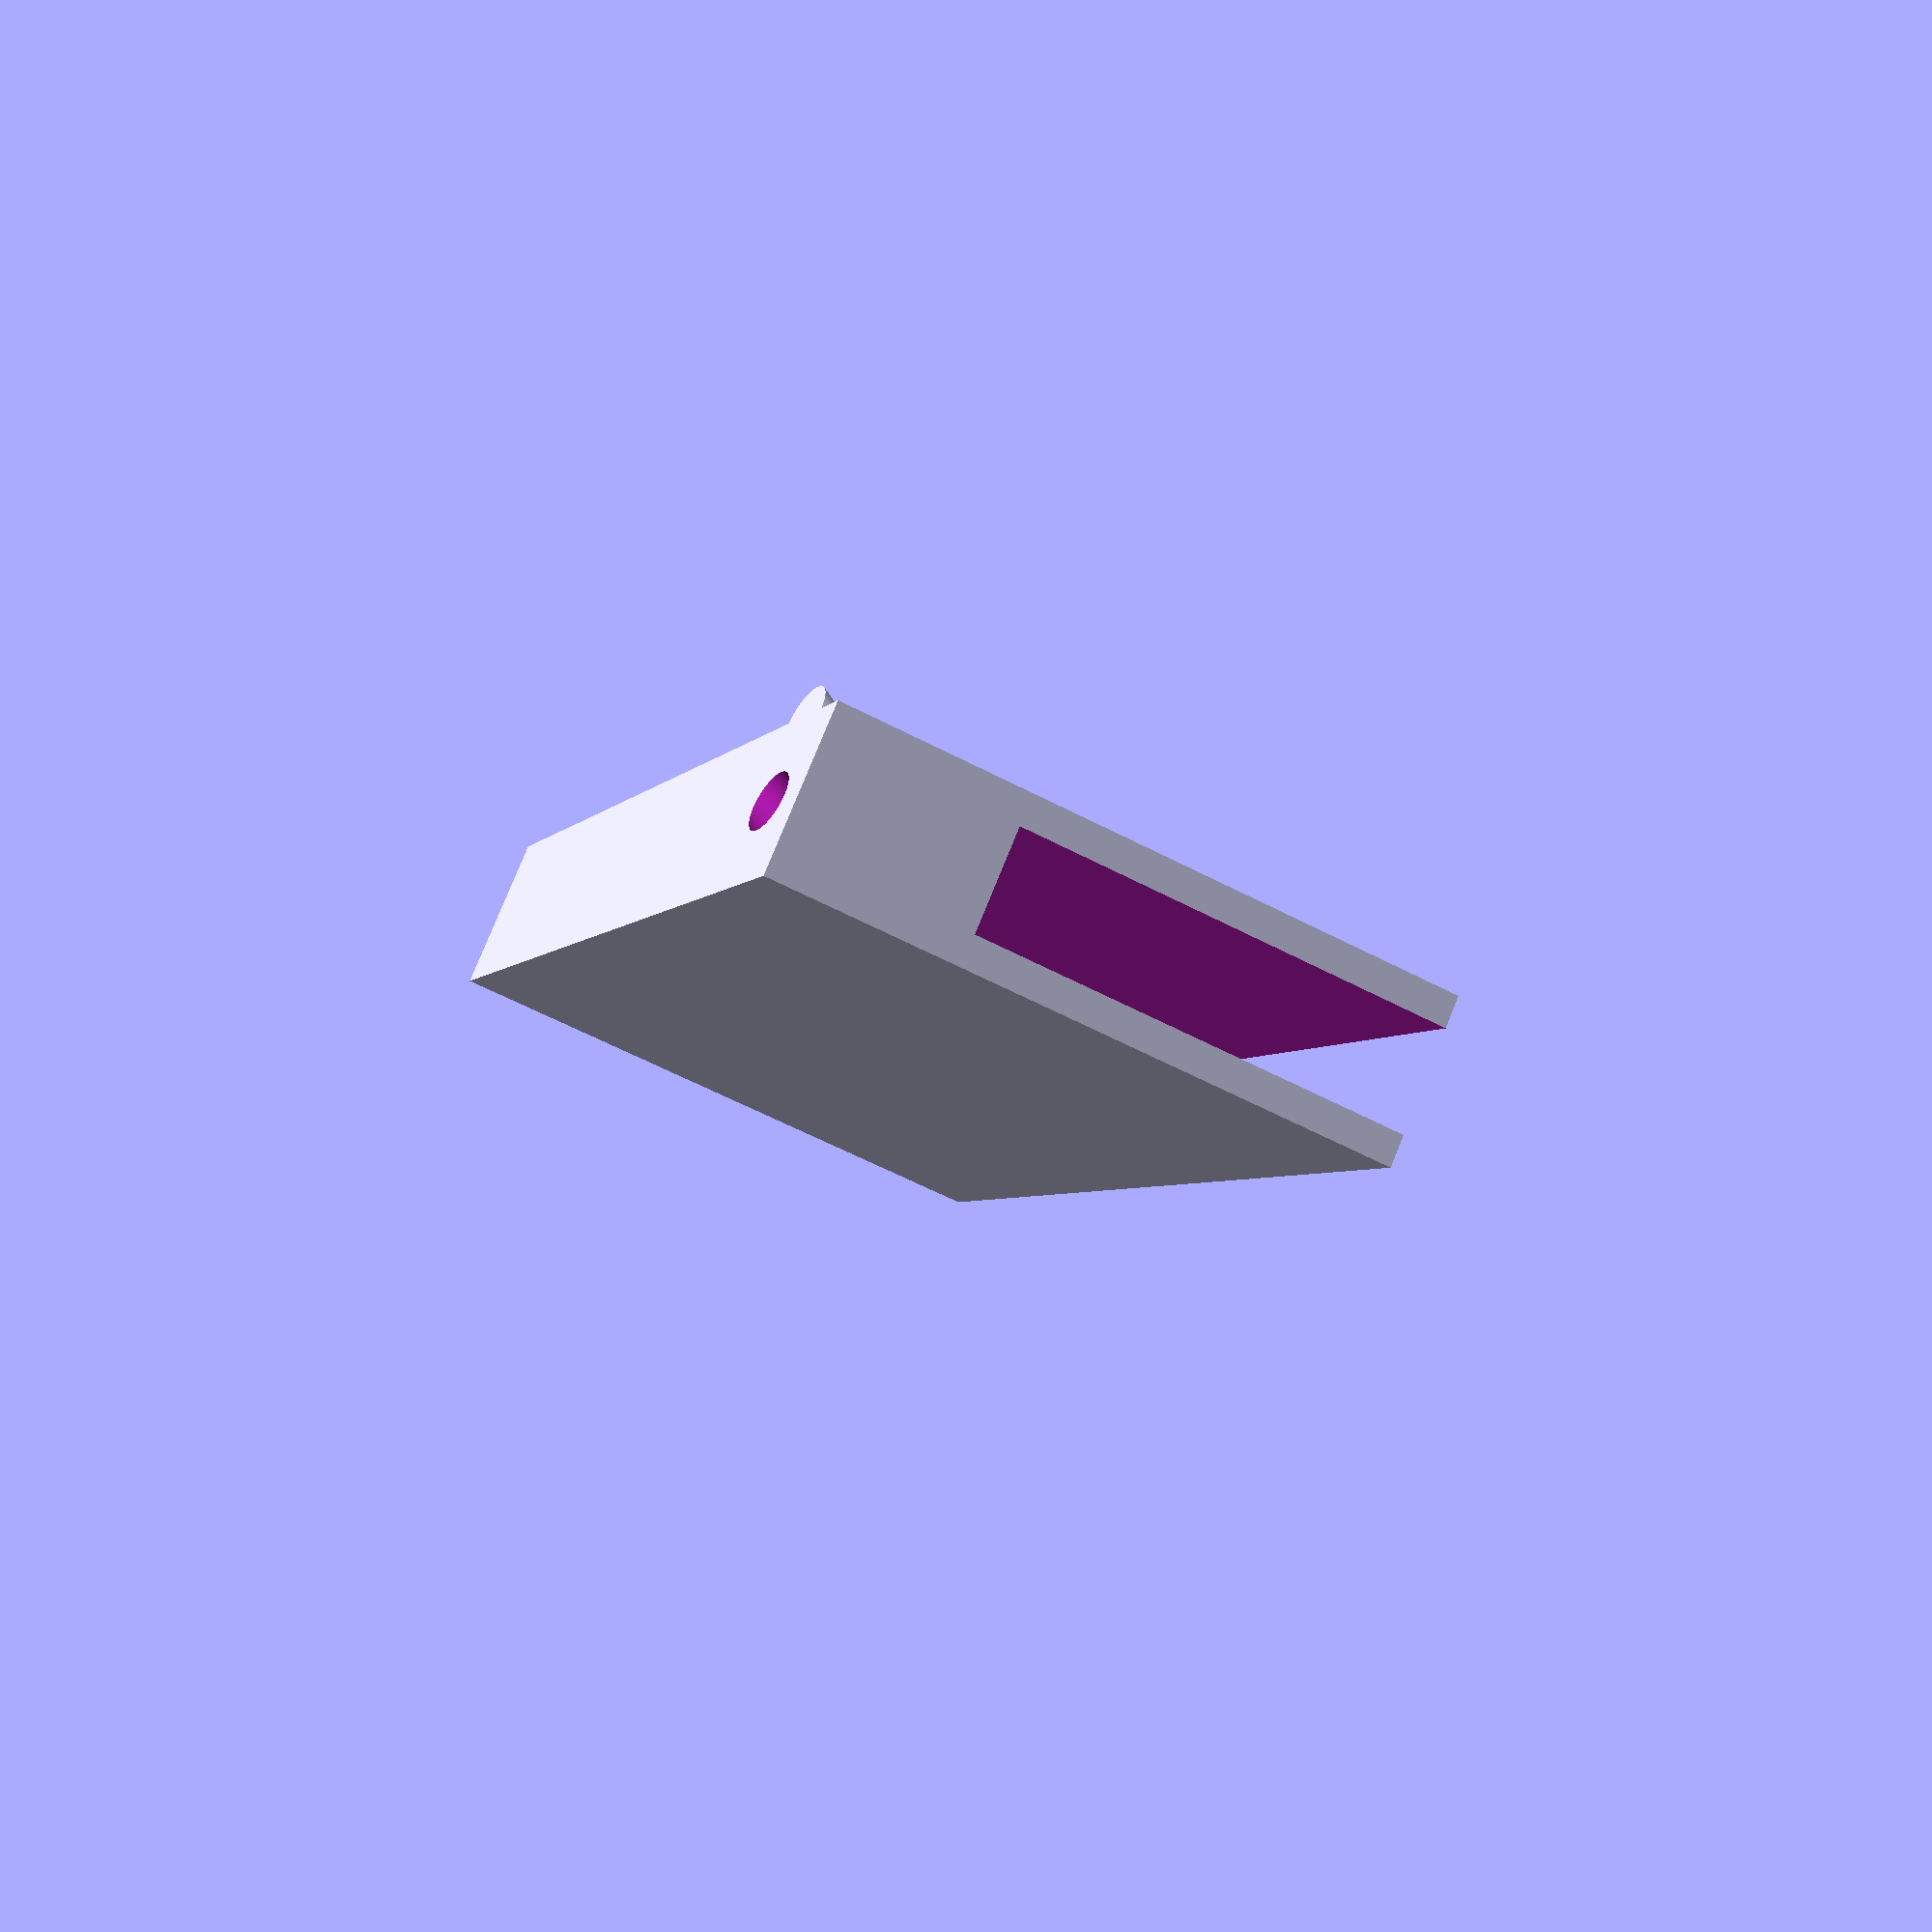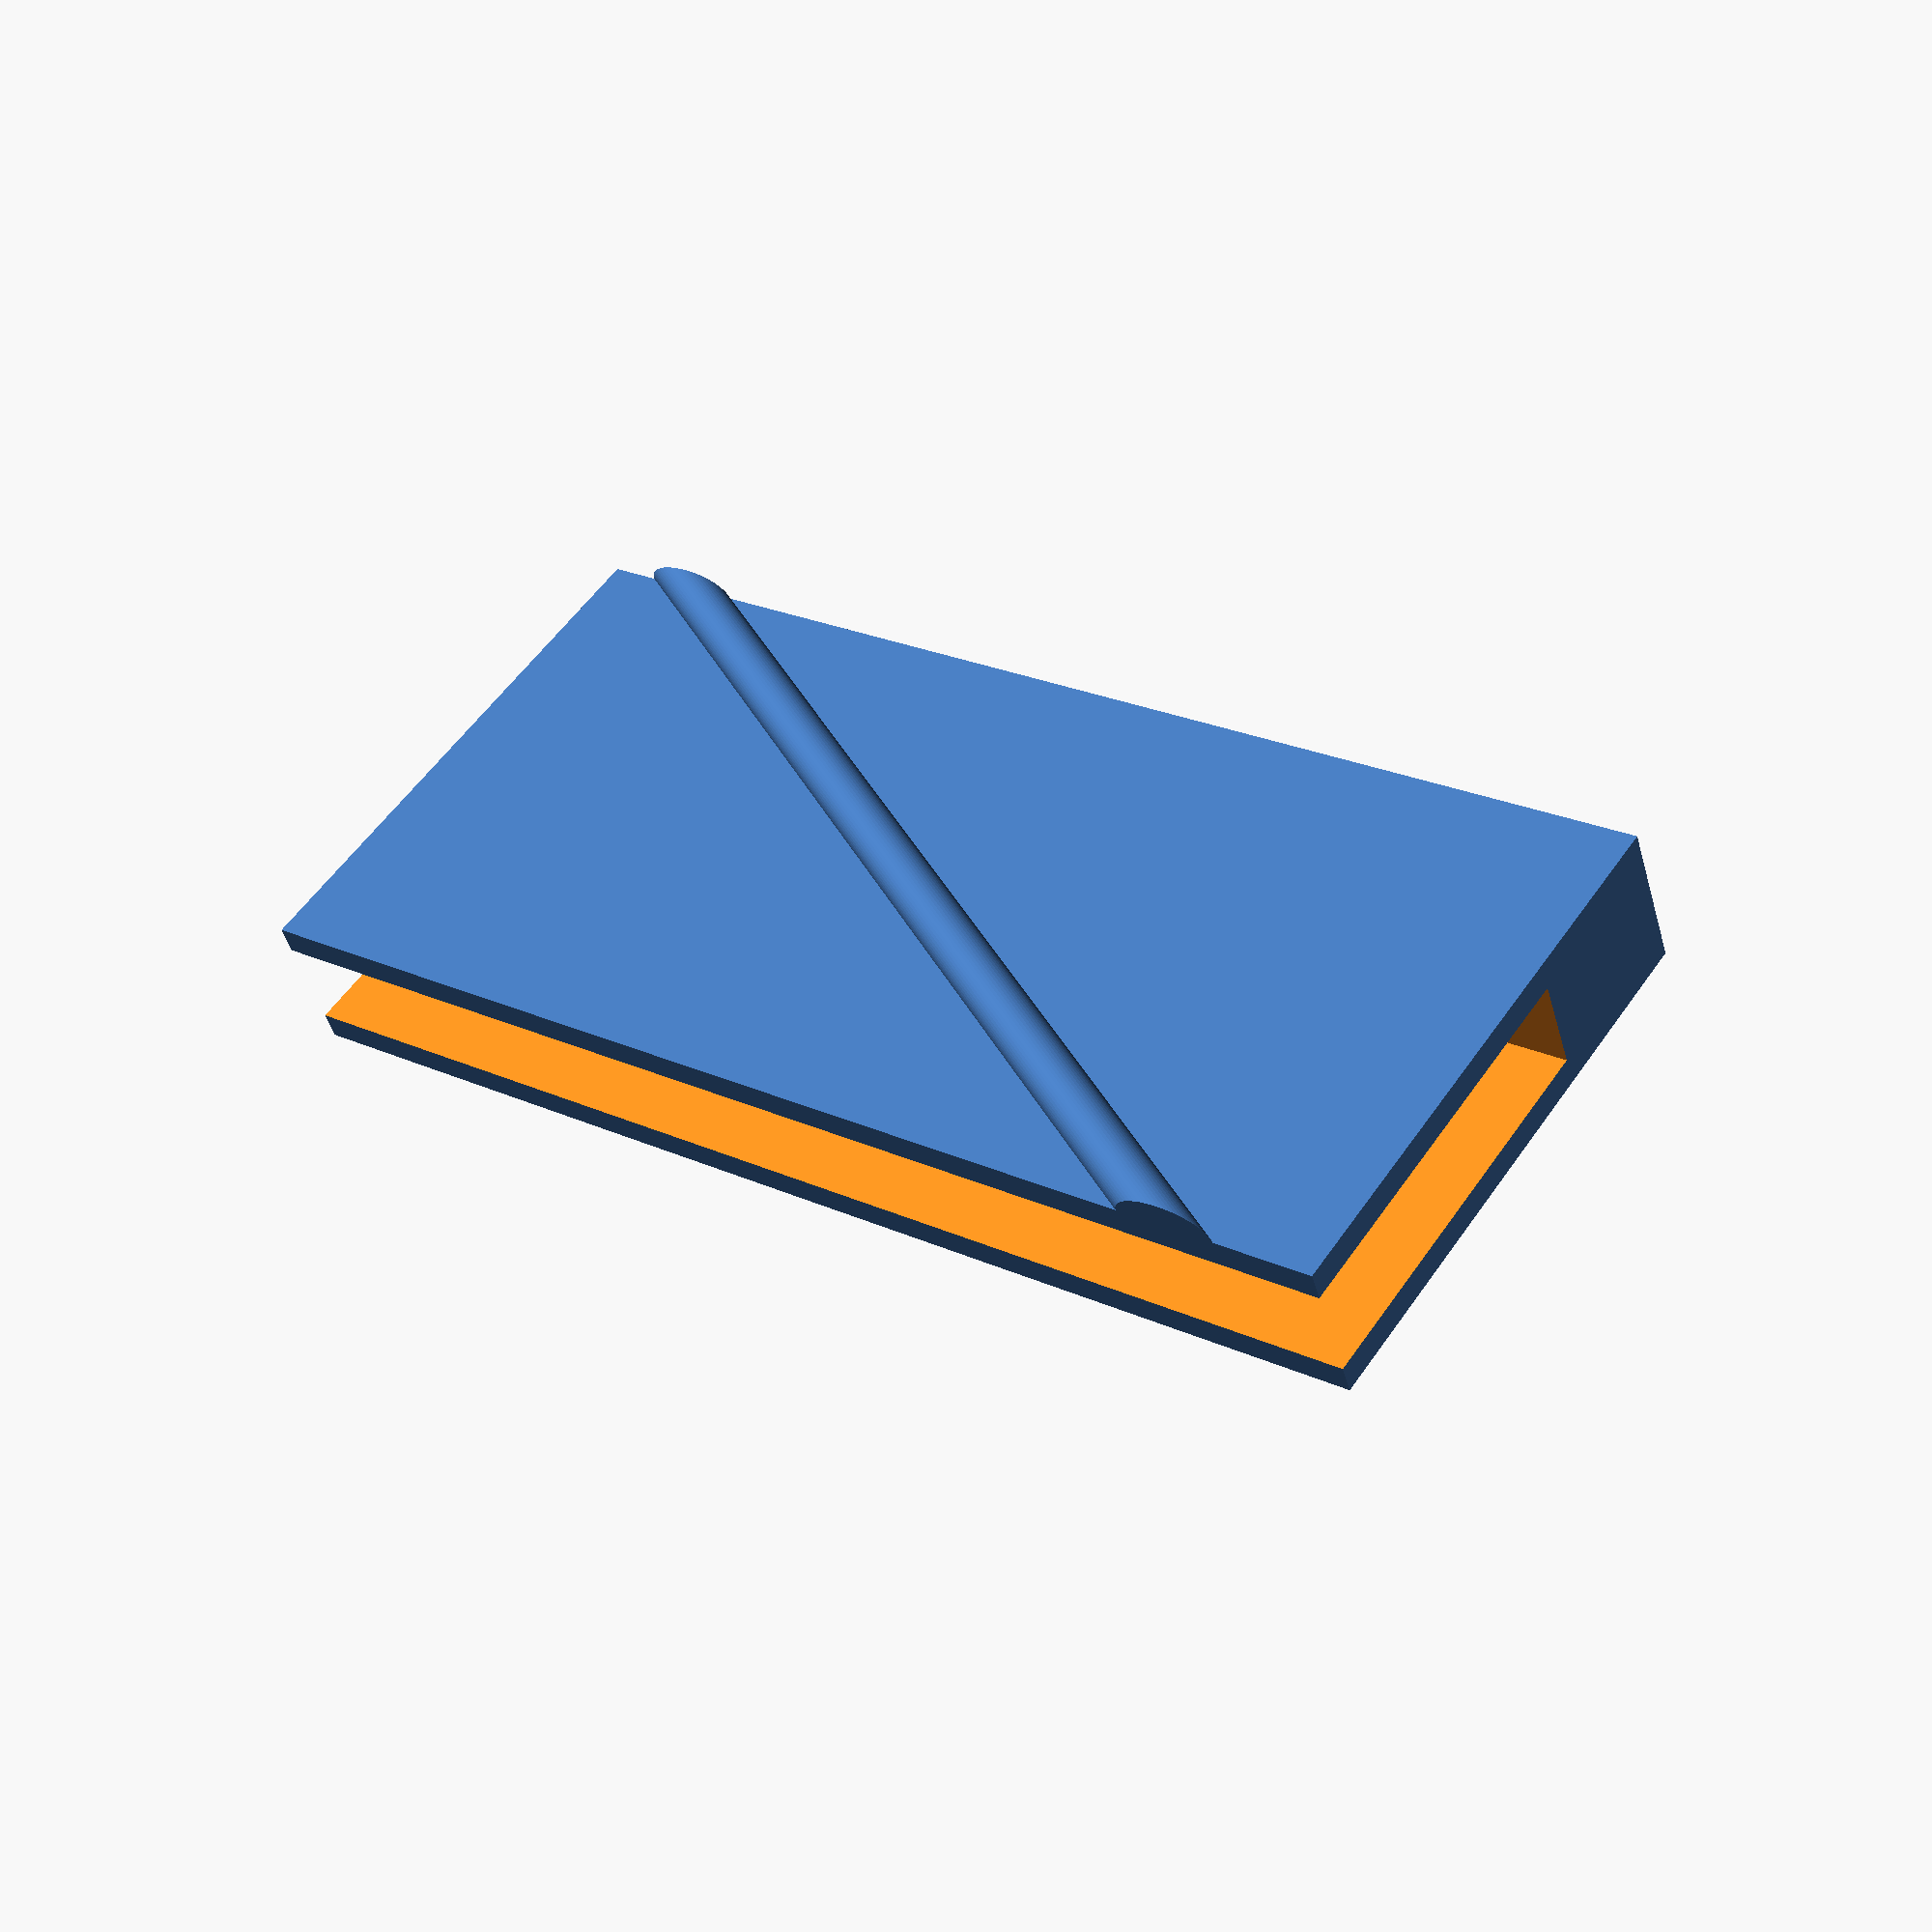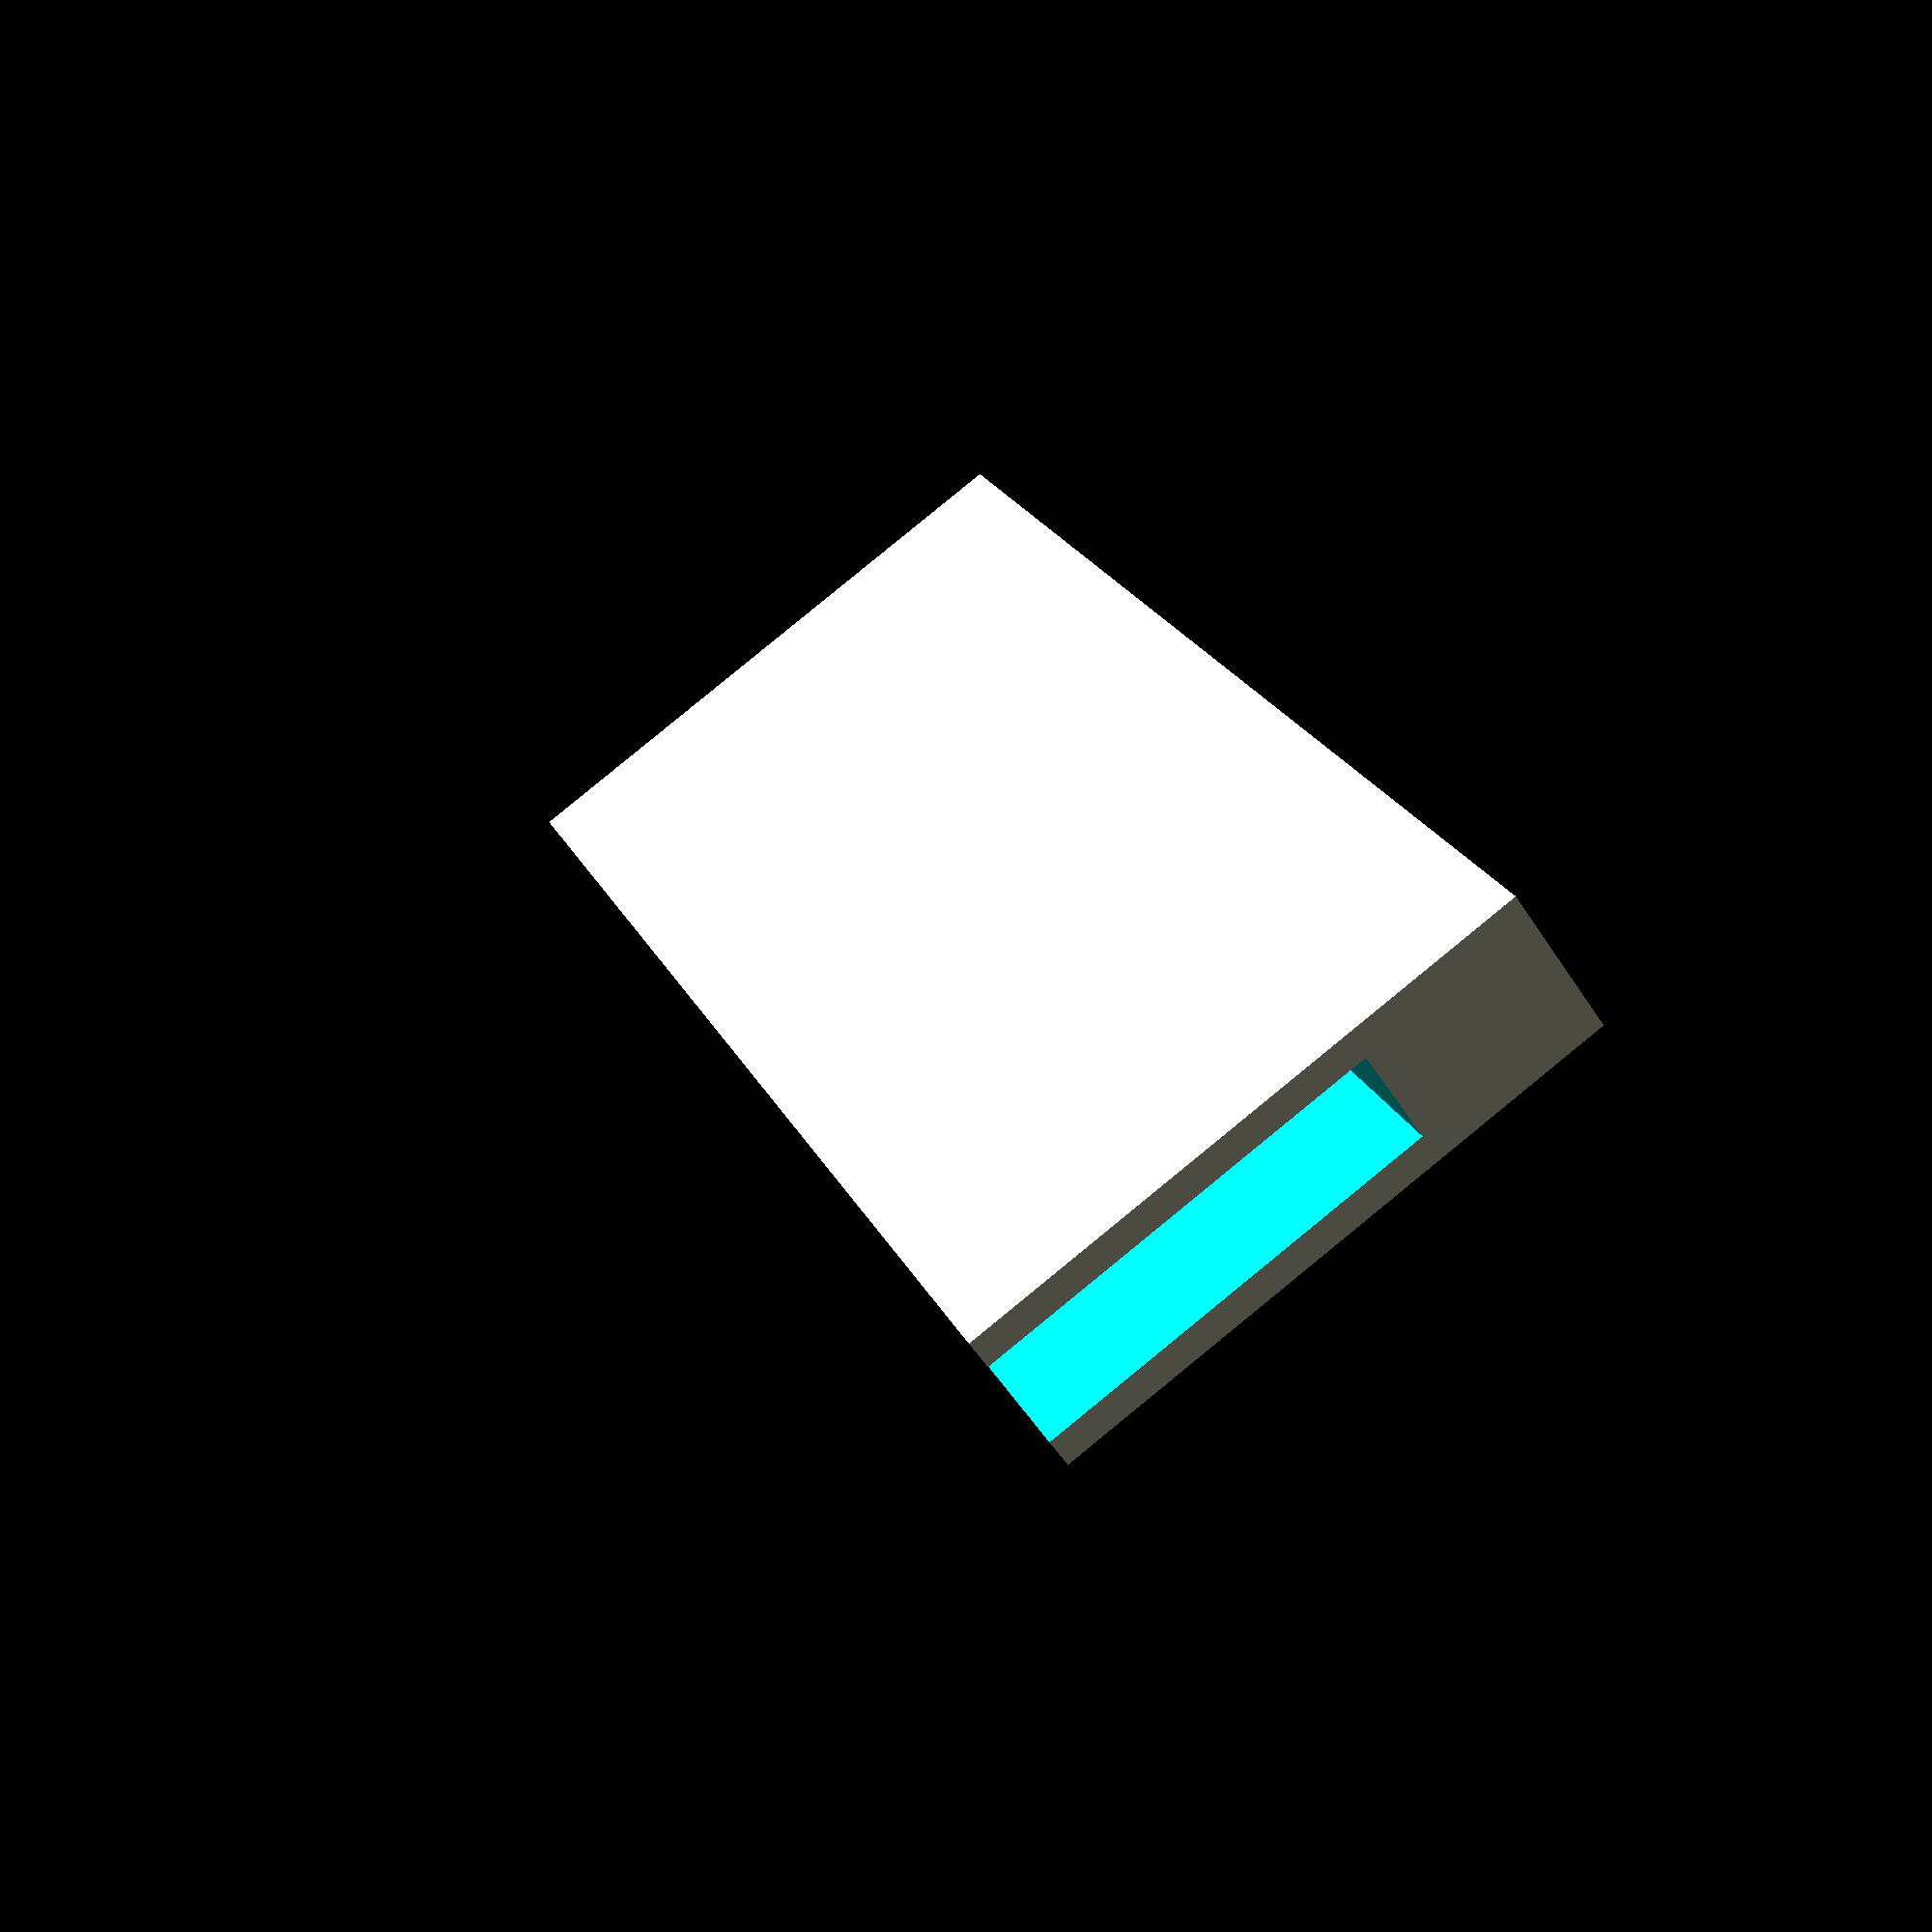
<openscad>
// Parametric angled edge hole jig, created by Nick Estes <nick@nickstoys.com>
// Released under a Creative Commons - attribute - share alike license

fin_thickness = 6.5;
jig_width = 27;
hole_angle = 60;
hole_dia = 0.125*25.4;
thickness = 1.98;
drill_guide_length = 12;

fudge_factor = 0.4;

$fs = 0.2;
$fa = 0.2;

jig_length = tan(hole_angle)*(jig_width+drill_guide_length+thickness*2+hole_dia*2);

rotate([0,-90,0]) difference() {
    union() {
        cube([jig_width+drill_guide_length,jig_length,fin_thickness+thickness*2]);
        translate([0,0,thickness*2+fin_thickness-hole_dia/2-1]) intersection() {
            cube([jig_width+drill_guide_length,jig_length,fin_thickness+thickness*2]);
            translate([0,0,hole_dia/2+1]) rotate([0,0,hole_angle]) rotate([0,90,0]) translate([0,hole_dia/2+thickness,-5]) cylinder((jig_width+drill_guide_length)/cos(hole_angle)+40, d=hole_dia+fudge_factor);
        }
    }
    translate([drill_guide_length,-0.5,thickness]) cube([jig_width+1,jig_length+1,fin_thickness]);
    translate([0,0,thickness+fin_thickness/2]) rotate([0,0,hole_angle]) rotate([0,90,0]) translate([0,hole_dia/2+thickness,-5]) cylinder((jig_width+drill_guide_length)/cos(hole_angle)+40, d=hole_dia+fudge_factor);
}
</openscad>
<views>
elev=60.7 azim=36.8 roll=241.9 proj=p view=wireframe
elev=125.7 azim=251.4 roll=146.2 proj=p view=solid
elev=274.1 azim=213.0 roll=50.8 proj=p view=wireframe
</views>
